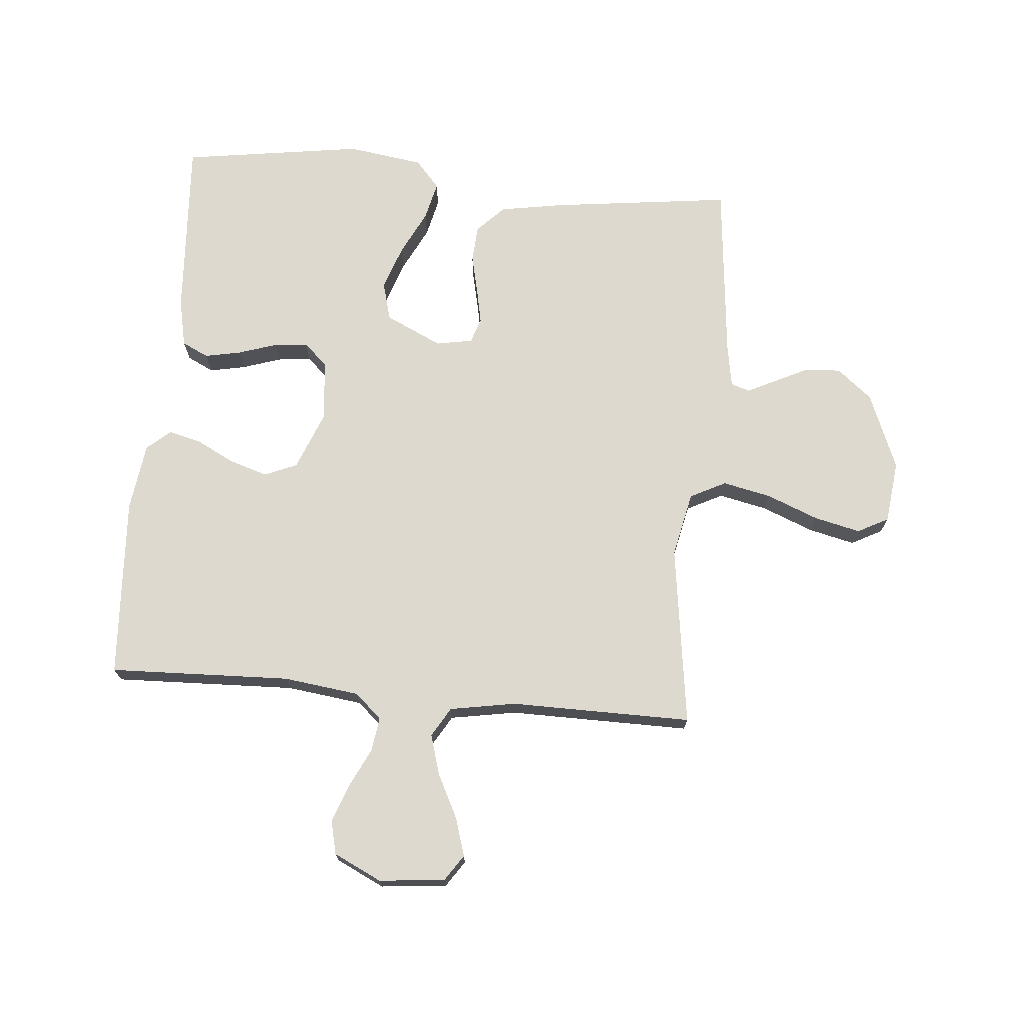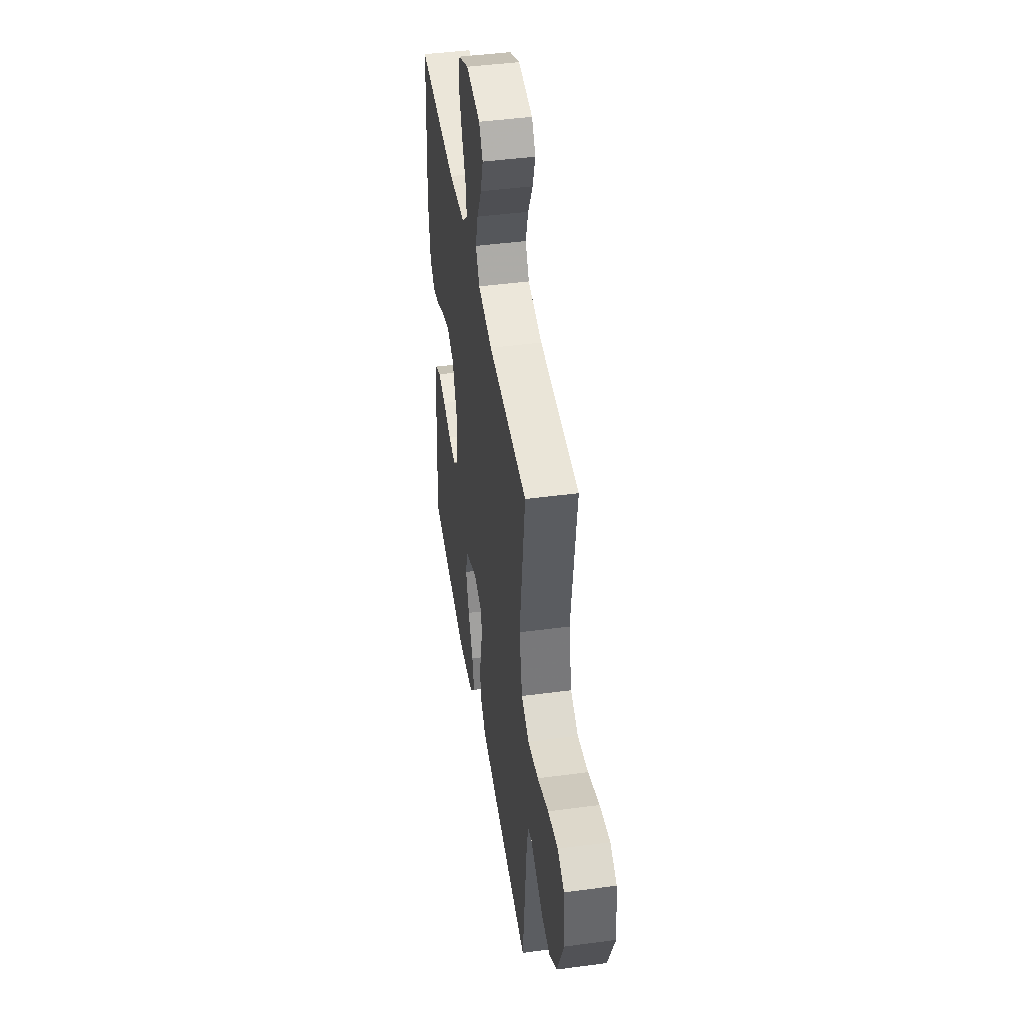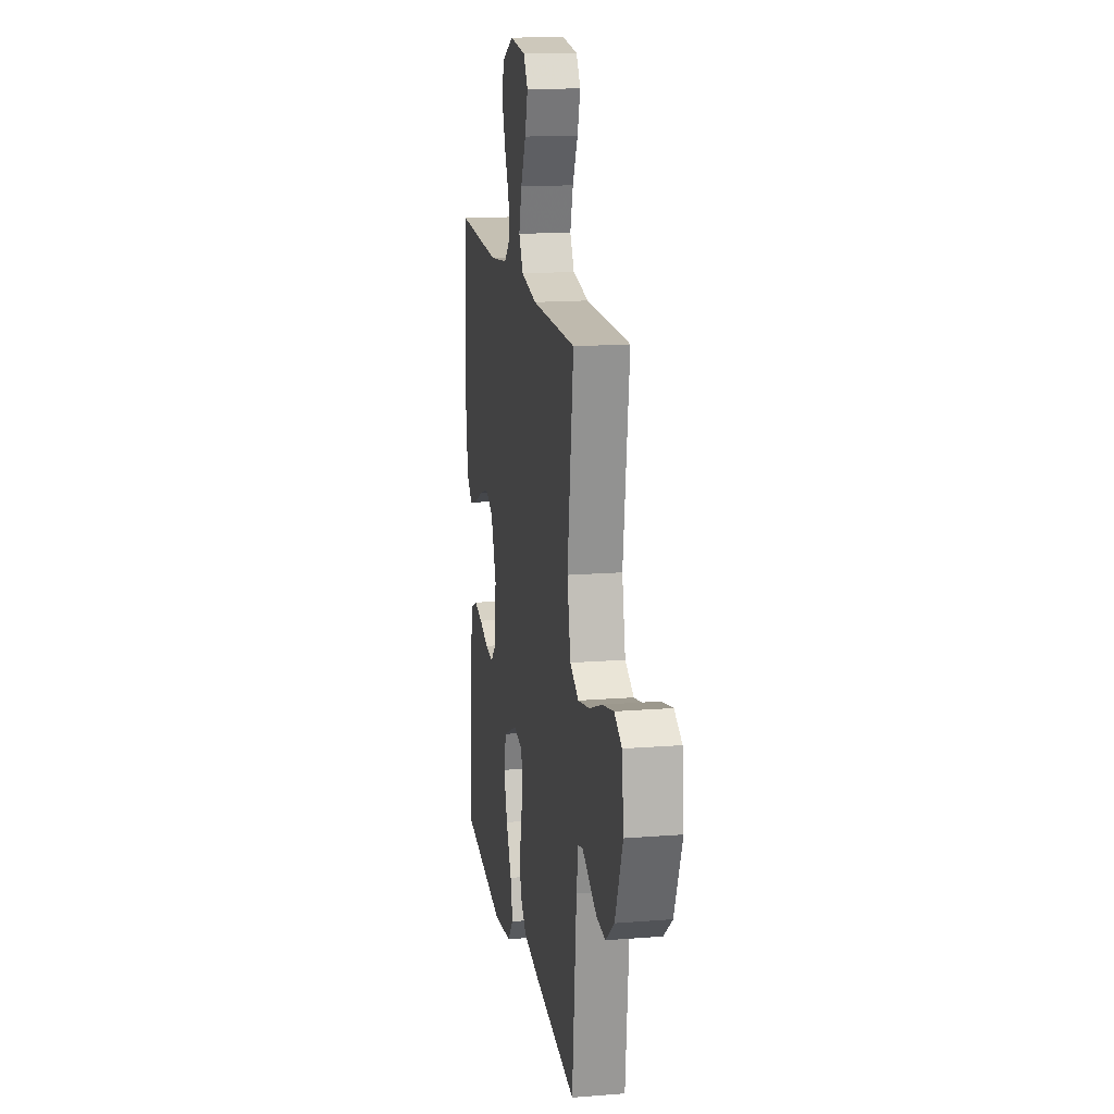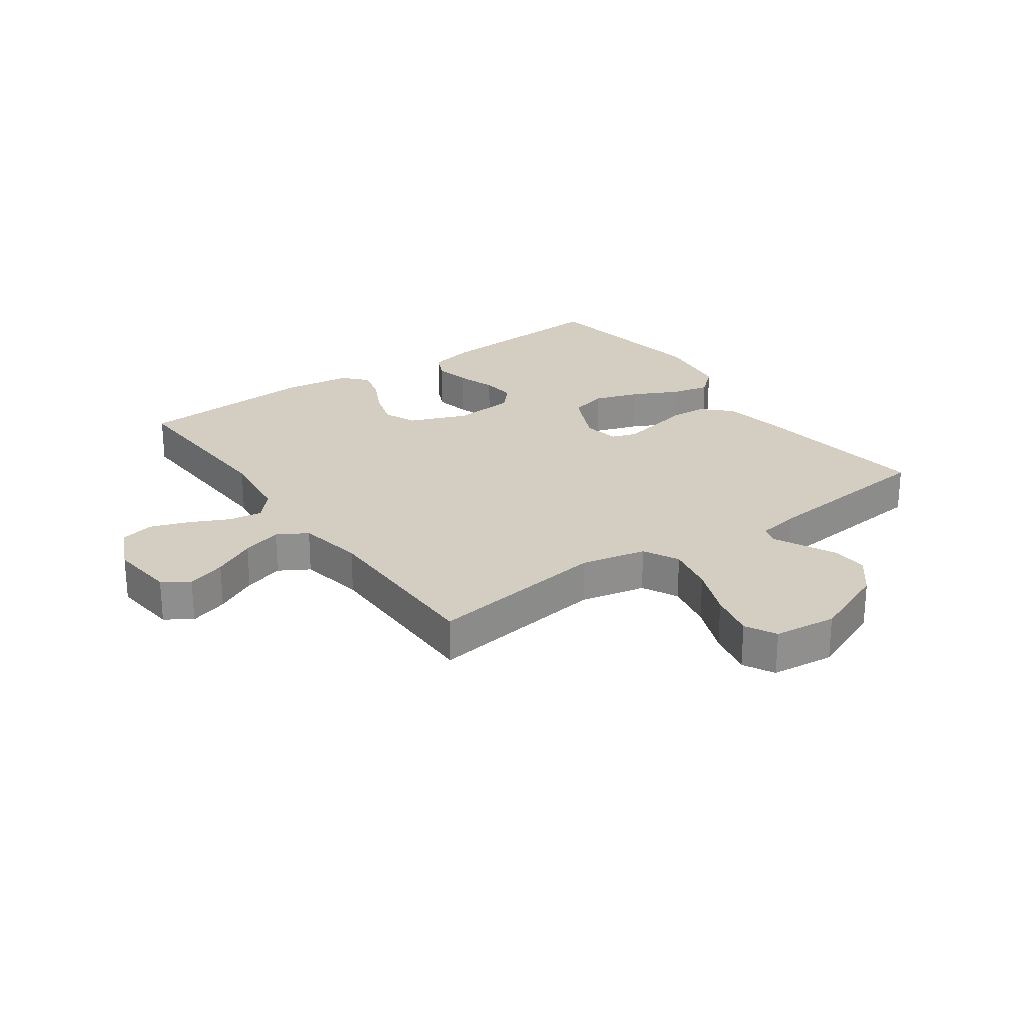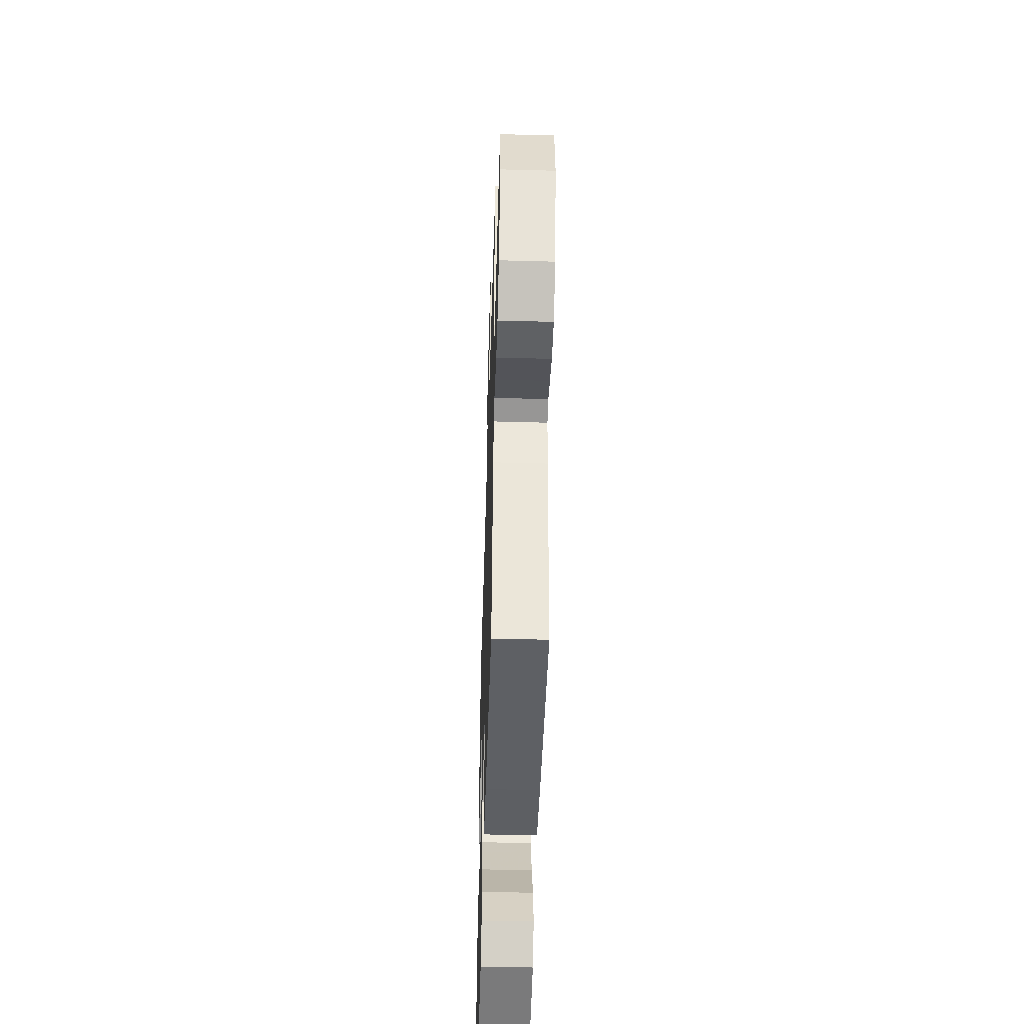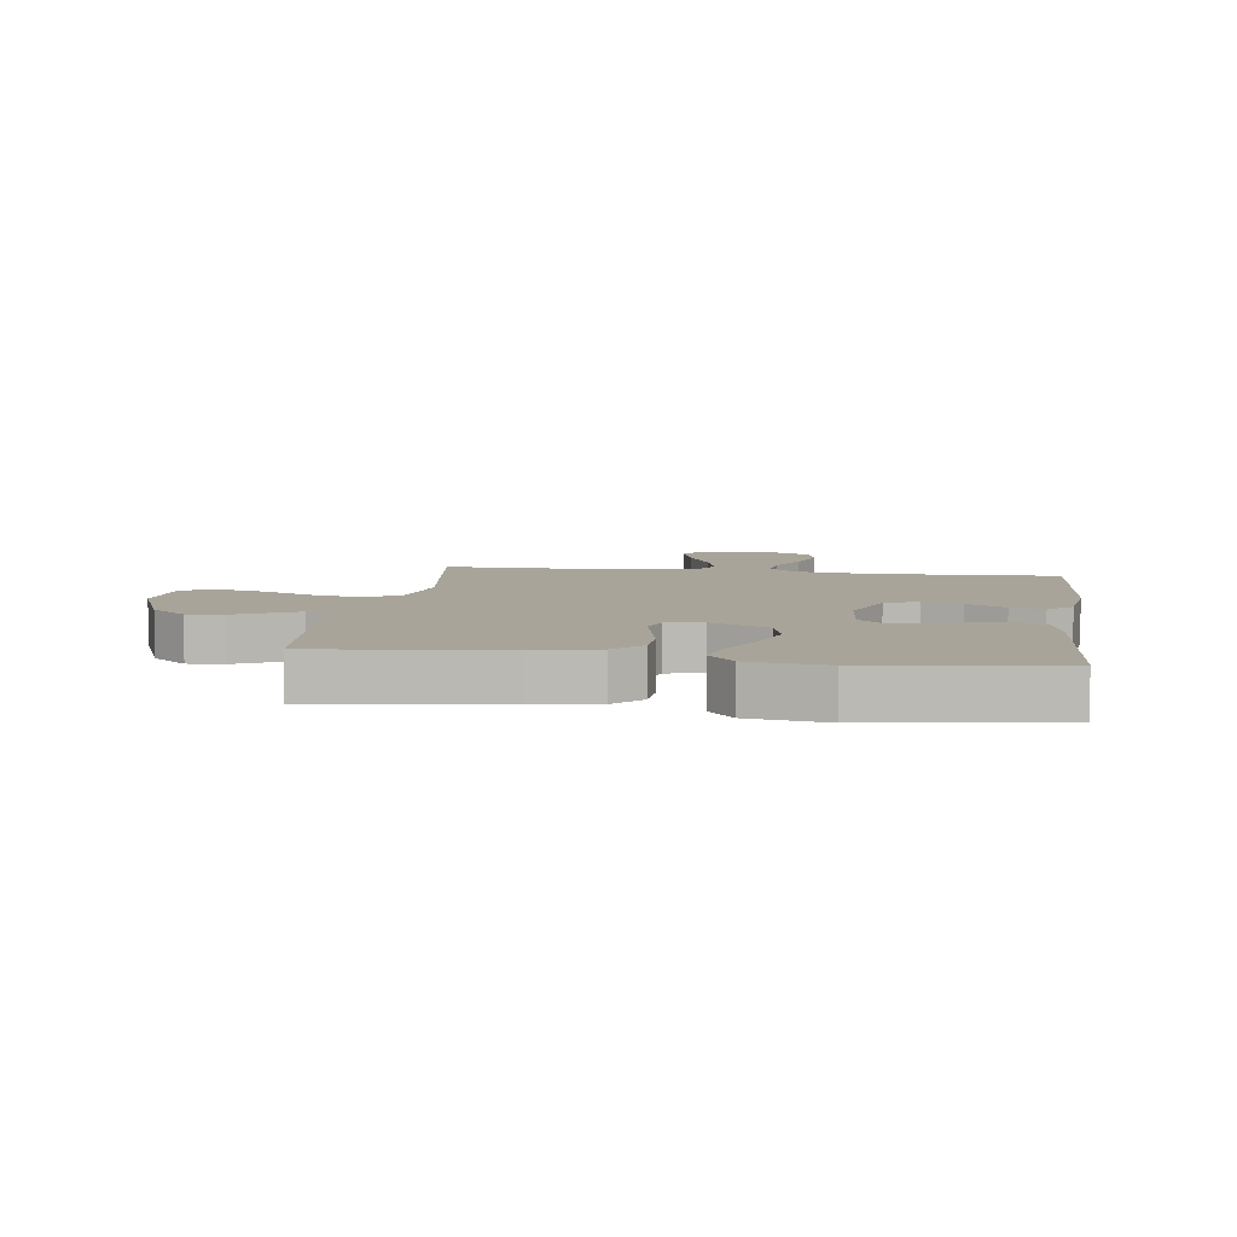
<metadata>
{"format":"obj","ext":"obj","renderer":"f3d","projection":"perspective","resolution":1024,"background":"white","views":[{"elev":71.8,"azim":5.1,"up":"+Y"},{"elev":45.0,"azim":81.2,"up":"+Z"},{"elev":16.0,"azim":80.7,"up":"+Z"},{"elev":25.1,"azim":54.5,"up":"+Y"},{"elev":-50.0,"azim":88.3,"up":"+Z"},{"elev":7.2,"azim":-172.0,"up":"+Y"}]}
</metadata>
<code>
v -0.5 0.07 -0.5
v -0.481 0.07 -0.2
v -0.464 0.07 -0.121
v -0.42 0.07 -0.1
v -0.36 0.07 -0.112
v -0.296 0.07 -0.133
v -0.24 0.07 -0.138
v -0.201 0.07 -0.102
v -0.192 0.07 0
v -0.23 0.07 0.096
v -0.284 0.07 0.119
v -0.347 0.07 0.099
v -0.41 0.07 0.067
v -0.464 0.07 0.053
v -0.503 0.07 0.087
v -0.518 0.07 0.2
v -0.5 0.07 0.5
v -0.2 0.07 0.489
v -0.074 0.07 0.505
v -0.03 0.07 0.545
v -0.038 0.07 0.601
v -0.069 0.07 0.665
v -0.092 0.07 0.729
v -0.079 0.07 0.784
v 0 0.07 0.822
v 0.109 0.07 0.811
v 0.138 0.07 0.768
v 0.118 0.07 0.704
v 0.082 0.07 0.633
v 0.062 0.07 0.566
v 0.091 0.07 0.517
v 0.2 0.07 0.498
v 0.5 0.07 0.5
v 0.458 0.07 0.2
v 0.481 0.07 0.092
v 0.54 0.07 0.062
v 0.62 0.07 0.079
v 0.705 0.07 0.113
v 0.782 0.07 0.131
v 0.833 0.07 0.104
v 0.845 0.07 0
v 0.793 0.07 -0.127
v 0.735 0.07 -0.174
v 0.675 0.07 -0.17
v 0.62 0.07 -0.143
v 0.573 0.07 -0.12
v 0.542 0.07 -0.13
v 0.53 0.07 -0.2
v 0.5 0.07 -0.5
v 0.2 0.07 -0.462
v 0.095 0.07 -0.444
v 0.051 0.07 -0.399
v 0.047 0.07 -0.338
v 0.062 0.07 -0.273
v 0.074 0.07 -0.214
v 0.06 0.07 -0.173
v 0 0.07 -0.162
v -0.094 0.07 -0.206
v -0.111 0.07 -0.269
v -0.086 0.07 -0.343
v -0.049 0.07 -0.417
v -0.034 0.07 -0.481
v -0.074 0.07 -0.527
v -0.2 0.07 -0.545
v -0.5 0 -0.5
v -0.481 0 -0.2
v -0.464 0 -0.121
v -0.42 0 -0.1
v -0.36 0 -0.112
v -0.296 0 -0.133
v -0.24 0 -0.138
v -0.201 0 -0.102
v -0.192 0 0
v -0.23 0 0.096
v -0.284 0 0.119
v -0.347 0 0.099
v -0.41 0 0.067
v -0.464 0 0.053
v -0.503 0 0.087
v -0.518 0 0.2
v -0.5 0 0.5
v -0.2 0 0.489
v -0.074 0 0.505
v -0.03 0 0.545
v -0.038 0 0.601
v -0.069 0 0.665
v -0.092 0 0.729
v -0.079 0 0.784
v 0 0 0.822
v 0.109 0 0.811
v 0.138 0 0.768
v 0.118 0 0.704
v 0.082 0 0.633
v 0.062 0 0.566
v 0.091 0 0.517
v 0.2 0 0.498
v 0.5 0 0.5
v 0.458 0 0.2
v 0.481 0 0.092
v 0.54 0 0.062
v 0.62 0 0.079
v 0.705 0 0.113
v 0.782 0 0.131
v 0.833 0 0.104
v 0.845 0 0
v 0.793 0 -0.127
v 0.735 0 -0.174
v 0.675 0 -0.17
v 0.62 0 -0.143
v 0.573 0 -0.12
v 0.542 0 -0.13
v 0.53 0 -0.2
v 0.5 0 -0.5
v 0.2 0 -0.462
v 0.095 0 -0.444
v 0.051 0 -0.399
v 0.047 0 -0.338
v 0.062 0 -0.273
v 0.074 0 -0.214
v 0.06 0 -0.173
v 0 0 -0.162
v -0.094 0 -0.206
v -0.111 0 -0.269
v -0.086 0 -0.343
v -0.049 0 -0.417
v -0.034 0 -0.481
v -0.074 0 -0.527
v -0.2 0 -0.545
f 4 5 6
f 3 4 6
f 2 3 6
f 1 2 6
f 64 1 6
f 63 64 6
f 62 63 6
f 61 62 6
f 60 61 6
f 59 60 6 7
f 58 59 7 8
f 57 58 8 9
f 56 57 9 10
f 52 53 54
f 51 52 54
f 50 51 54
f 49 50 54
f 48 49 54
f 47 48 54 55
f 46 47 55 56
f 43 44 45
f 42 43 45
f 41 42 45
f 40 41 45
f 39 40 45
f 38 39 45
f 37 38 45
f 36 37 45 46
f 46 56 10
f 36 46 10
f 35 36 10
f 32 33 34
f 35 10 11
f 34 35 11
f 32 34 11
f 31 32 11
f 27 28 29
f 26 27 29
f 25 26 29
f 24 25 29
f 23 24 29
f 22 23 29
f 21 22 29
f 20 21 29 30
f 31 11 12
f 30 31 12
f 20 30 12
f 19 20 12
f 16 17 18
f 16 18 19
f 15 16 19
f 14 15 19
f 13 14 19
f 12 13 19
f 70 69 68
f 70 68 67
f 70 67 66
f 70 66 65
f 70 65 128
f 70 128 127
f 70 127 126
f 70 126 125
f 70 125 124
f 71 70 124 123
f 72 71 123 122
f 73 72 122 121
f 74 73 121 120
f 118 117 116
f 118 116 115
f 118 115 114
f 118 114 113
f 118 113 112
f 119 118 112 111
f 120 119 111 110
f 109 108 107
f 109 107 106
f 109 106 105
f 109 105 104
f 109 104 103
f 109 103 102
f 109 102 101
f 110 109 101 100
f 74 120 110
f 74 110 100
f 74 100 99
f 98 97 96
f 75 74 99
f 75 99 98
f 75 98 96
f 75 96 95
f 93 92 91
f 93 91 90
f 93 90 89
f 93 89 88
f 93 88 87
f 93 87 86
f 93 86 85
f 94 93 85 84
f 76 75 95
f 76 95 94
f 76 94 84
f 76 84 83
f 82 81 80
f 83 82 80
f 83 80 79
f 83 79 78
f 83 78 77
f 83 77 76
f 1 65 66 2
f 2 66 67 3
f 3 67 68 4
f 4 68 69 5
f 5 69 70 6
f 6 70 71 7
f 7 71 72 8
f 8 72 73 9
f 9 73 74 10
f 10 74 75 11
f 11 75 76 12
f 12 76 77 13
f 13 77 78 14
f 14 78 79 15
f 15 79 80 16
f 16 80 81 17
f 17 81 82 18
f 18 82 83 19
f 19 83 84 20
f 20 84 85 21
f 21 85 86 22
f 22 86 87 23
f 23 87 88 24
f 24 88 89 25
f 25 89 90 26
f 26 90 91 27
f 27 91 92 28
f 28 92 93 29
f 29 93 94 30
f 30 94 95 31
f 31 95 96 32
f 32 96 97 33
f 33 97 98 34
f 34 98 99 35
f 35 99 100 36
f 36 100 101 37
f 37 101 102 38
f 38 102 103 39
f 39 103 104 40
f 40 104 105 41
f 41 105 106 42
f 42 106 107 43
f 43 107 108 44
f 44 108 109 45
f 45 109 110 46
f 46 110 111 47
f 47 111 112 48
f 48 112 113 49
f 49 113 114 50
f 50 114 115 51
f 51 115 116 52
f 52 116 117 53
f 53 117 118 54
f 54 118 119 55
f 55 119 120 56
f 56 120 121 57
f 57 121 122 58
f 58 122 123 59
f 59 123 124 60
f 60 124 125 61
f 61 125 126 62
f 62 126 127 63
f 63 127 128 64
f 64 128 65 1

</code>
